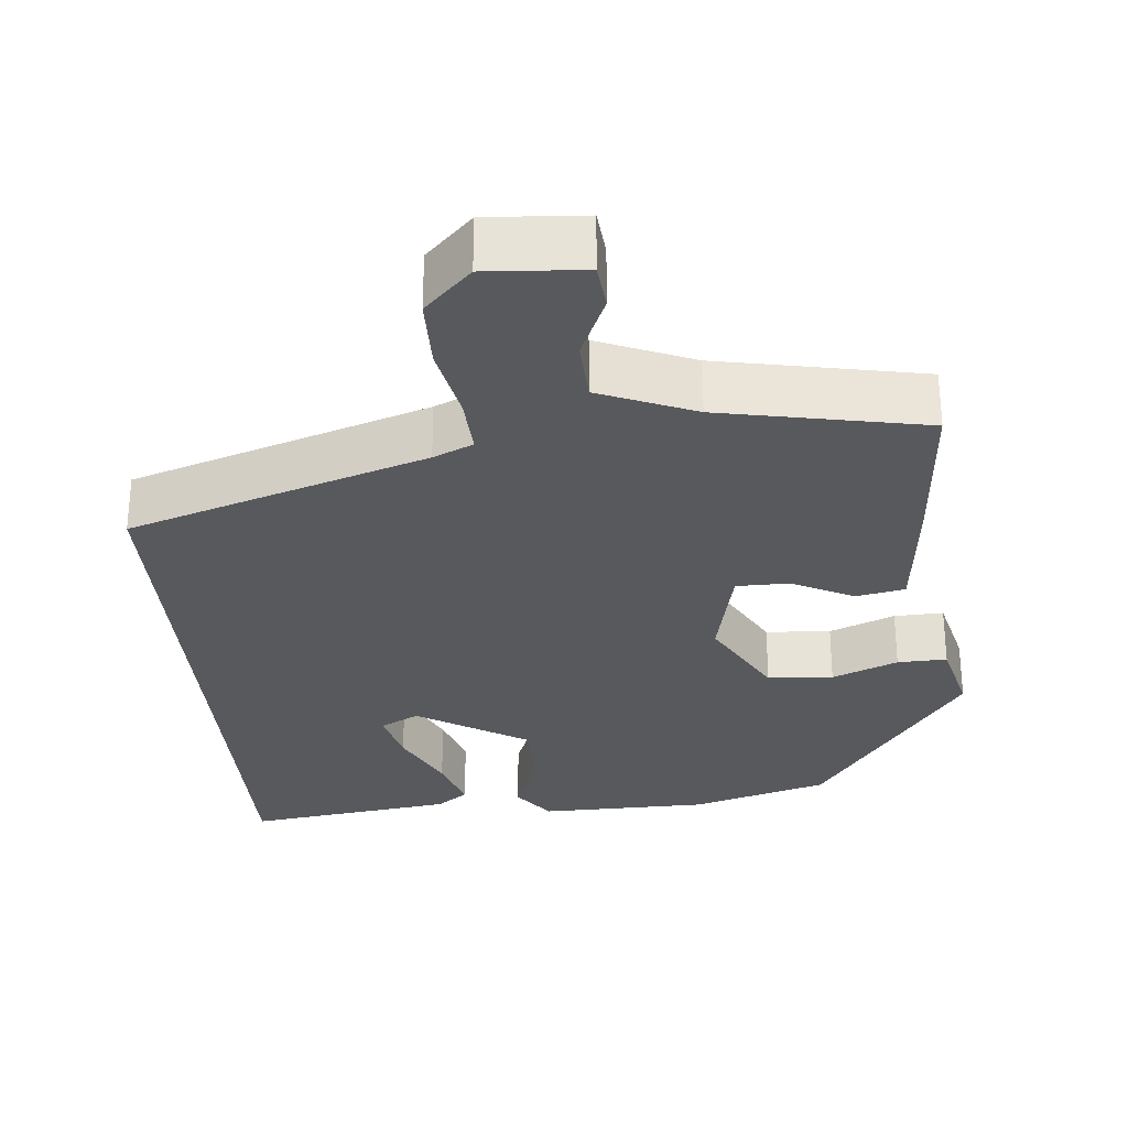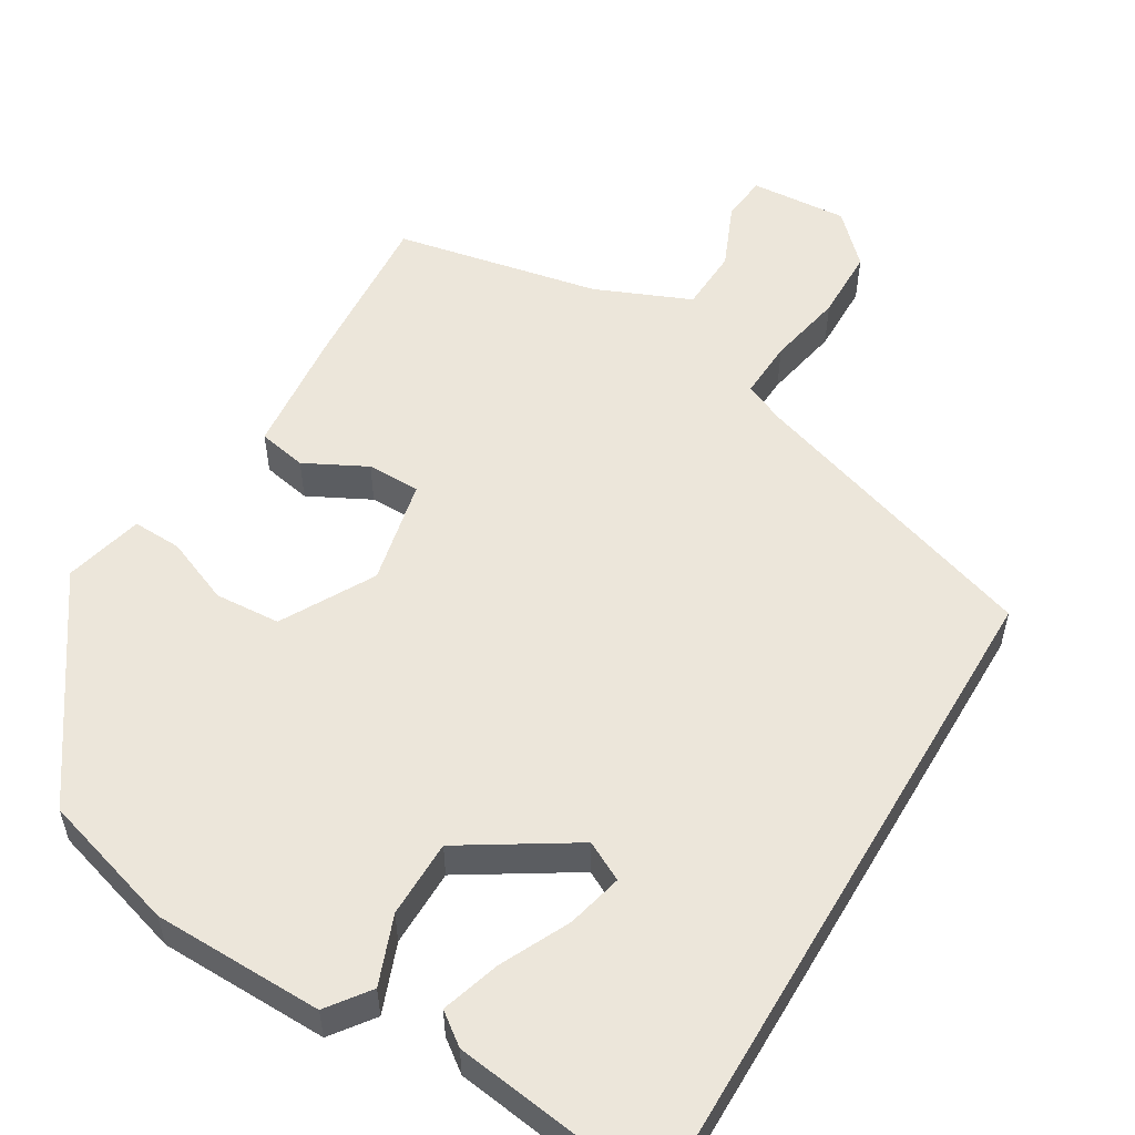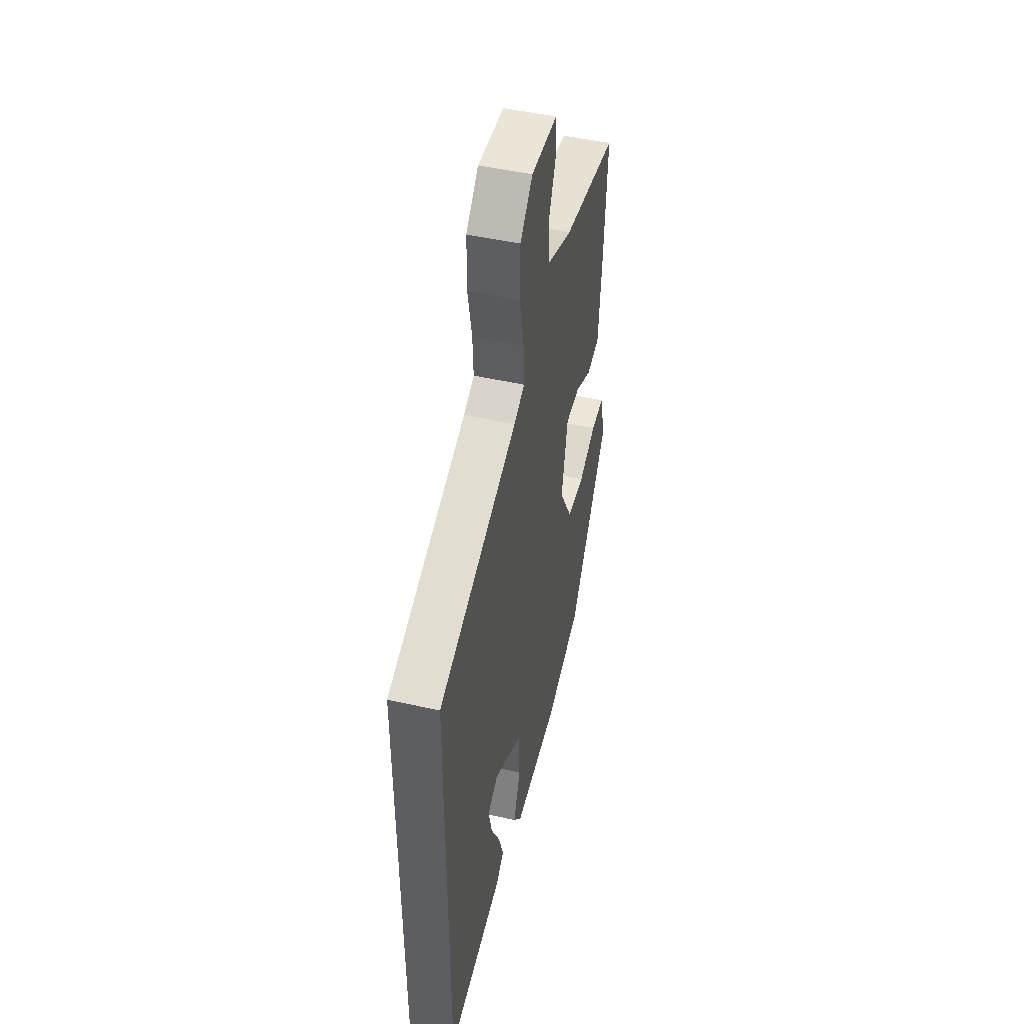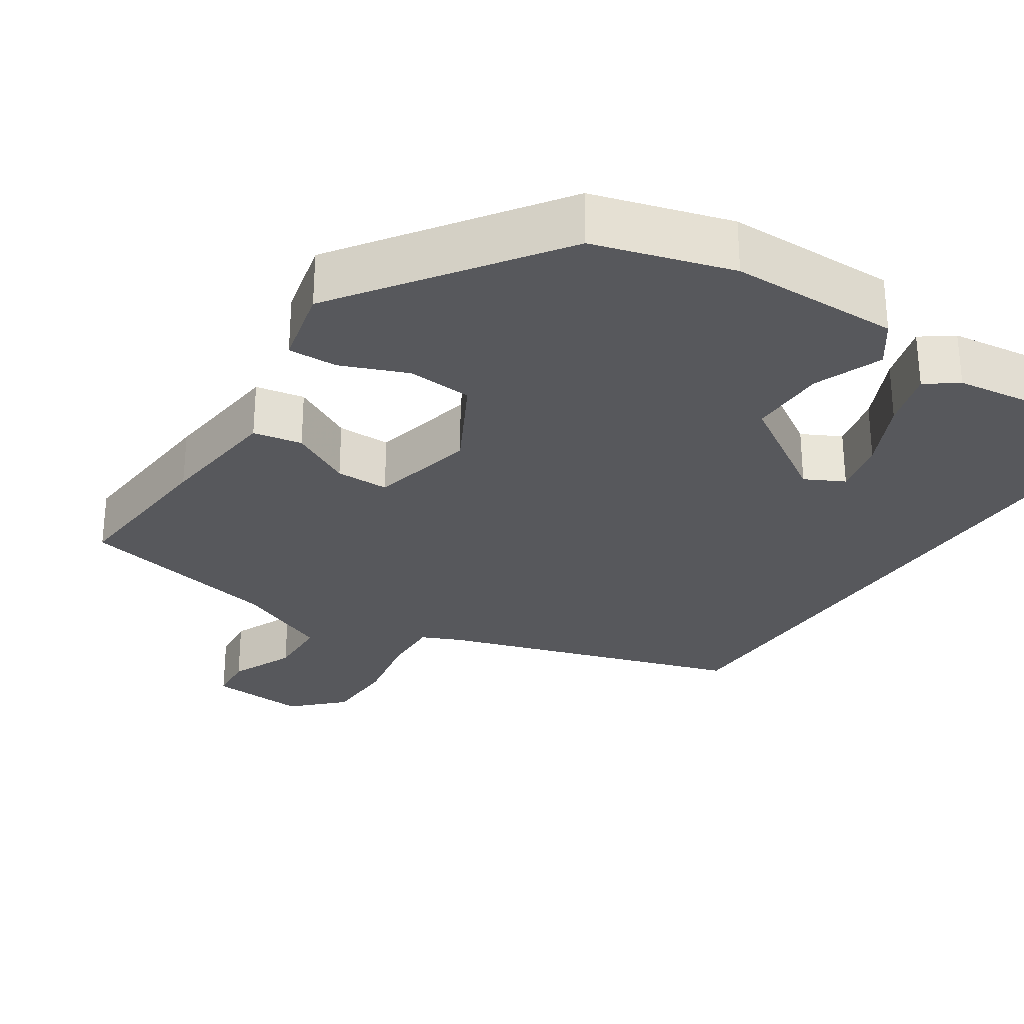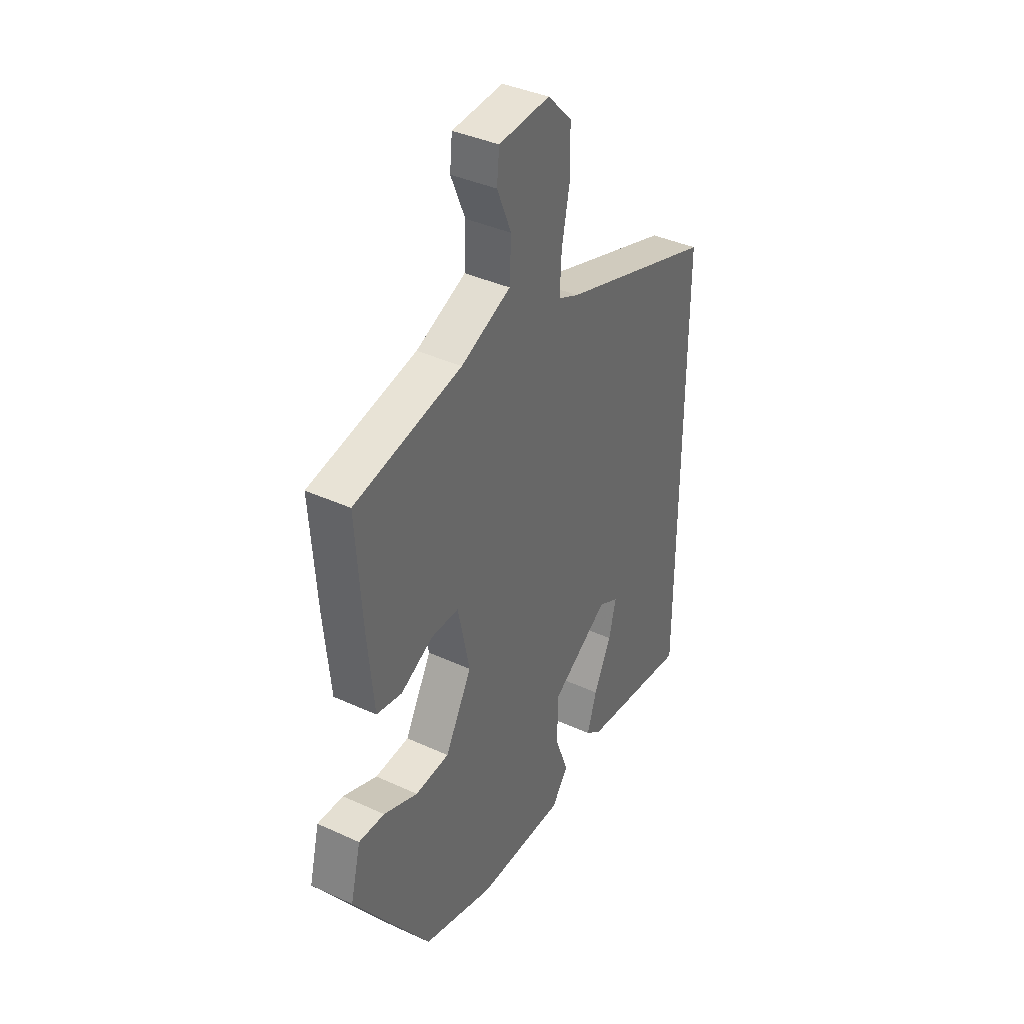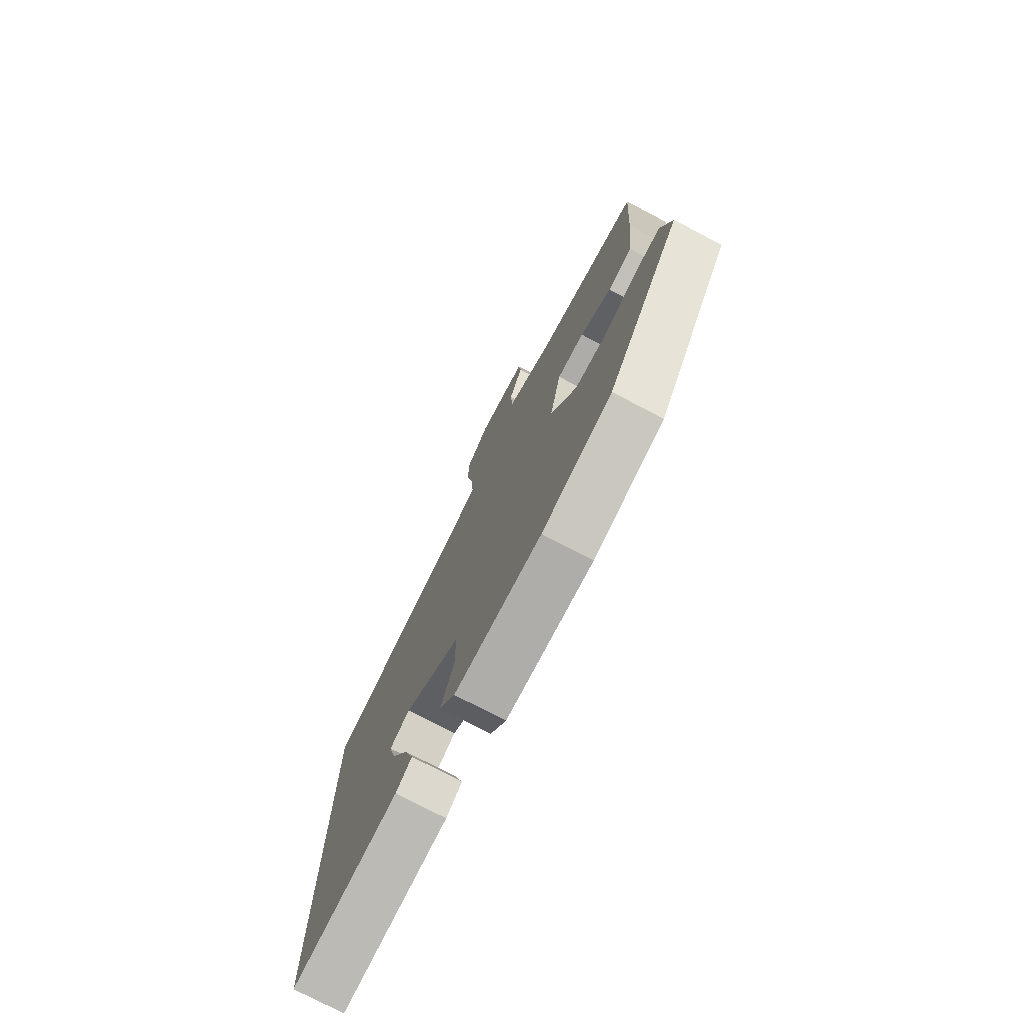
<metadata>
{"format":"obj","ext":"obj","renderer":"f3d","projection":"perspective","resolution":1024,"background":"white","views":[{"elev":-29.5,"azim":5.0,"up":"+Y"},{"elev":54.3,"azim":-149.5,"up":"+Y"},{"elev":48.5,"azim":-75.9,"up":"+Z"},{"elev":-28.8,"azim":145.9,"up":"+Y"},{"elev":38.8,"azim":120.0,"up":"+Z"},{"elev":-76.1,"azim":62.3,"up":"+Z"}]}
</metadata>
<code>
v -0.5 0.07 0.347
v -0.11 0.07 0.478
v -0.058 0.07 0.502
v -0.062 0.07 0.579
v -0.082 0.07 0.679
v -0.081 0.07 0.774
v -0.02 0.07 0.836
v 0.108 0.07 0.828
v 0.114 0.07 0.767
v 0.078 0.07 0.682
v 0.082 0.07 0.599
v 0.207 0.07 0.547
v 0.476 0.07 0.495
v 0.461 0.07 0.278
v 0.445 0.07 0.113
v 0.381 0.07 0.1
v 0.3 0.07 0.141
v 0.23 0.07 0.14
v 0.2 0.07 0.001
v 0.267 0.07 -0.119
v 0.353 0.07 -0.124
v 0.439 0.07 -0.088
v 0.504 0.07 -0.085
v 0.53 0.07 -0.189
v 0.336 0.07 -0.469
v 0.156 0.07 -0.524
v -0.067 0.07 -0.529
v -0.108 0.07 -0.474
v -0.074 0.07 -0.384
v -0.075 0.07 -0.282
v -0.22 0.07 -0.192
v -0.271 0.07 -0.219
v -0.253 0.07 -0.292
v -0.209 0.07 -0.382
v -0.185 0.07 -0.458
v -0.226 0.07 -0.489
v -0.5 0.07 -0.528
v -0.5 0 0.347
v -0.11 0 0.478
v -0.058 0 0.502
v -0.062 0 0.579
v -0.082 0 0.679
v -0.081 0 0.774
v -0.02 0 0.836
v 0.108 0 0.828
v 0.114 0 0.767
v 0.078 0 0.682
v 0.082 0 0.599
v 0.207 0 0.547
v 0.476 0 0.495
v 0.461 0 0.278
v 0.445 0 0.113
v 0.381 0 0.1
v 0.3 0 0.141
v 0.23 0 0.14
v 0.2 0 0.001
v 0.267 0 -0.119
v 0.353 0 -0.124
v 0.439 0 -0.088
v 0.504 0 -0.085
v 0.53 0 -0.189
v 0.336 0 -0.469
v 0.156 0 -0.524
v -0.067 0 -0.529
v -0.108 0 -0.474
v -0.074 0 -0.384
v -0.075 0 -0.282
v -0.22 0 -0.192
v -0.271 0 -0.219
v -0.253 0 -0.292
v -0.209 0 -0.382
v -0.185 0 -0.458
v -0.226 0 -0.489
v -0.5 0 -0.528
f 35 36 37
f 34 35 37
f 33 34 37
f 32 33 37 1
f 31 32 1 2
f 30 31 2 3
f 29 30 3
f 27 28 29
f 26 27 29
f 25 26 29
f 24 25 29
f 23 24 29
f 22 23 29
f 21 22 29
f 20 21 29
f 19 20 29
f 18 19 29 3
f 17 18 3 4
f 16 17 4
f 15 16 4
f 14 15 4
f 13 14 4
f 12 13 4
f 11 12 4
f 5 6 7
f 4 5 7
f 11 4 7
f 10 11 7
f 7 8 9 10
f 74 73 72
f 74 72 71
f 74 71 70
f 38 74 70 69
f 39 38 69 68
f 40 39 68 67
f 40 67 66
f 66 65 64
f 66 64 63
f 66 63 62
f 66 62 61
f 66 61 60
f 66 60 59
f 66 59 58
f 66 58 57
f 66 57 56
f 40 66 56 55
f 41 40 55 54
f 41 54 53
f 41 53 52
f 41 52 51
f 41 51 50
f 41 50 49
f 41 49 48
f 44 43 42
f 44 42 41
f 44 41 48
f 44 48 47
f 47 46 45 44
f 1 38 39 2
f 2 39 40 3
f 3 40 41 4
f 4 41 42 5
f 5 42 43 6
f 6 43 44 7
f 7 44 45 8
f 8 45 46 9
f 9 46 47 10
f 10 47 48 11
f 11 48 49 12
f 12 49 50 13
f 13 50 51 14
f 14 51 52 15
f 15 52 53 16
f 16 53 54 17
f 17 54 55 18
f 18 55 56 19
f 19 56 57 20
f 20 57 58 21
f 21 58 59 22
f 22 59 60 23
f 23 60 61 24
f 24 61 62 25
f 25 62 63 26
f 26 63 64 27
f 27 64 65 28
f 28 65 66 29
f 29 66 67 30
f 30 67 68 31
f 31 68 69 32
f 32 69 70 33
f 33 70 71 34
f 34 71 72 35
f 35 72 73 36
f 36 73 74 37
f 37 74 38 1

</code>
